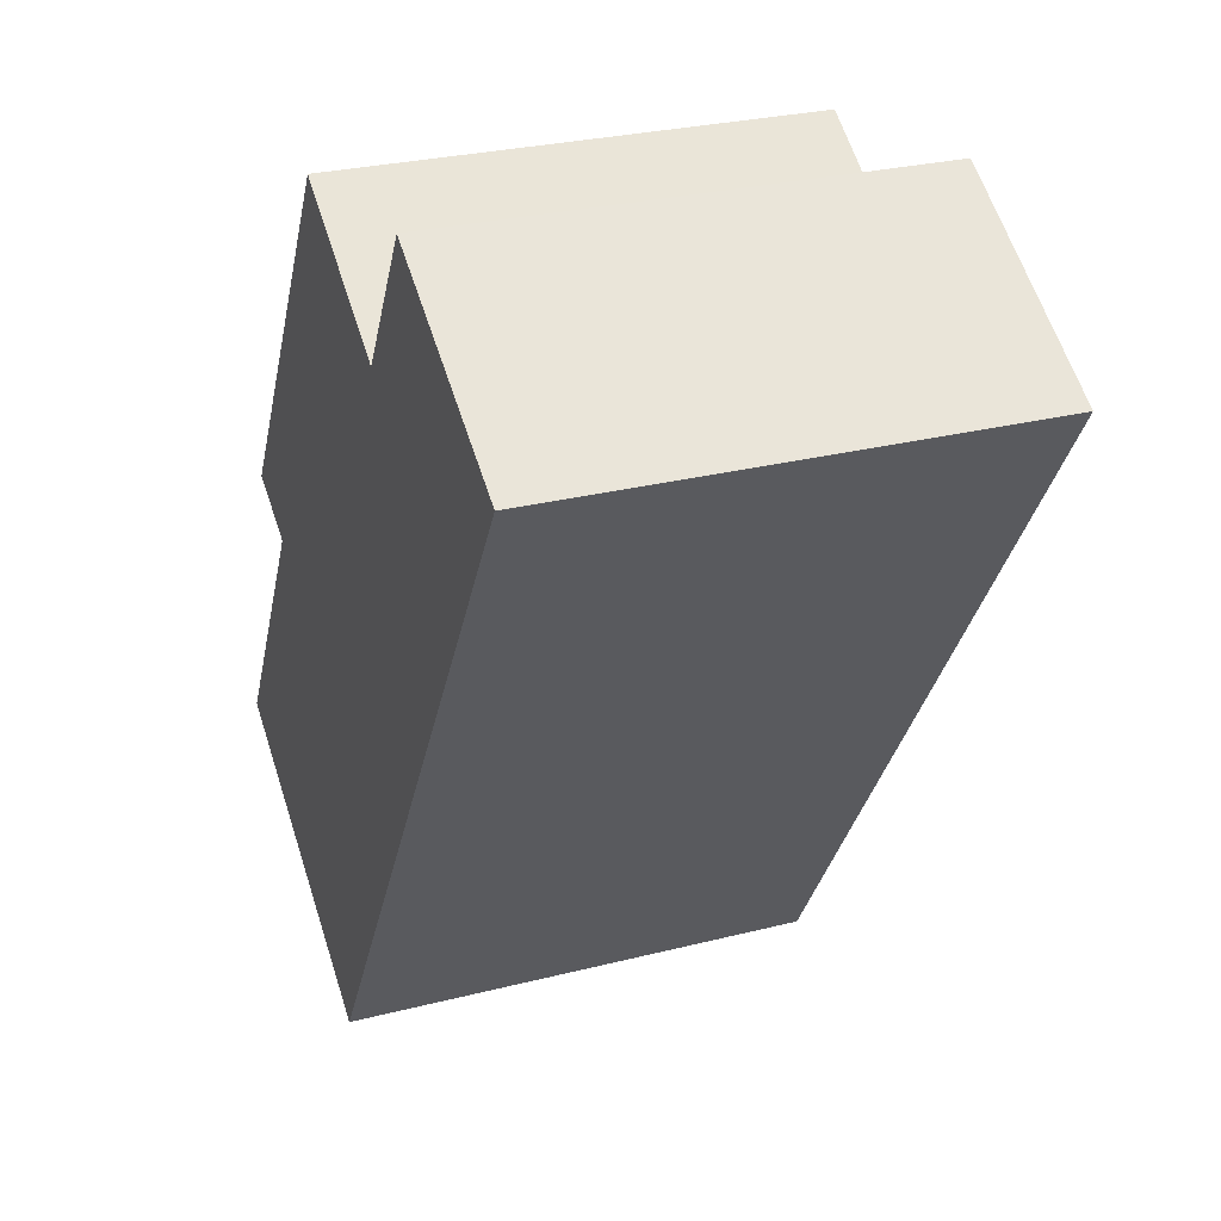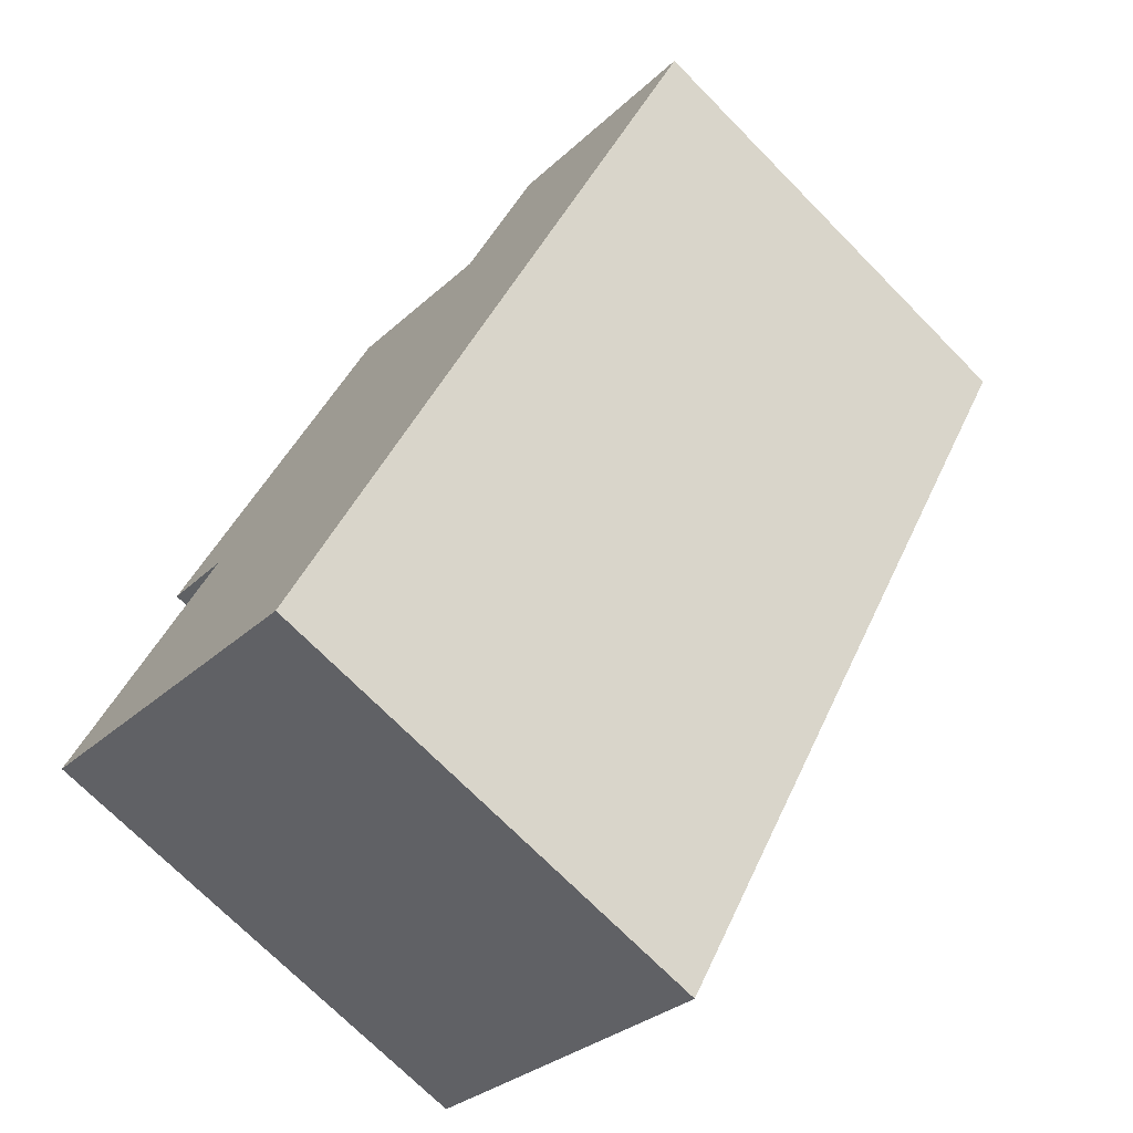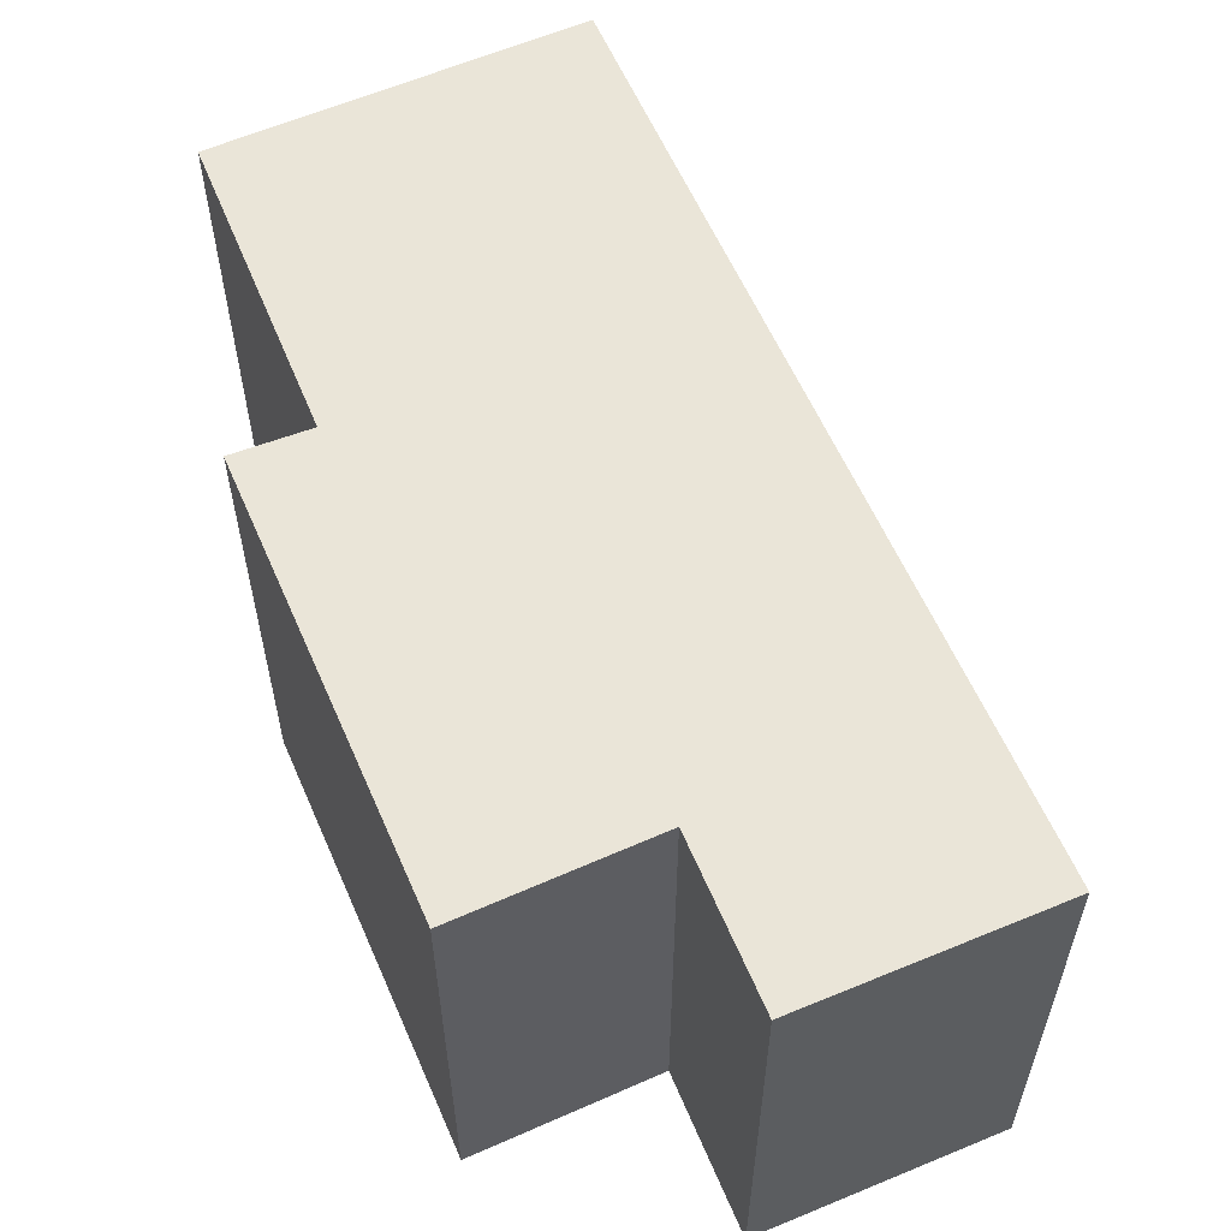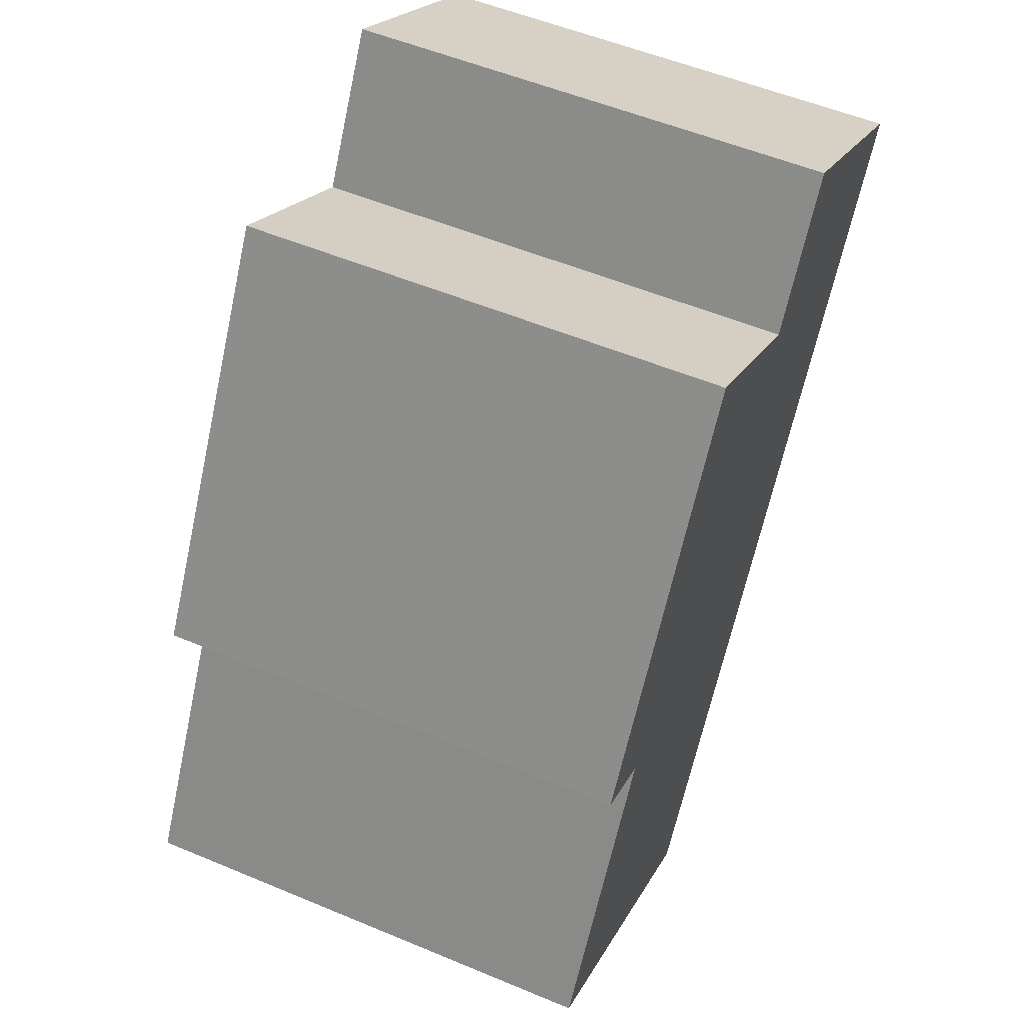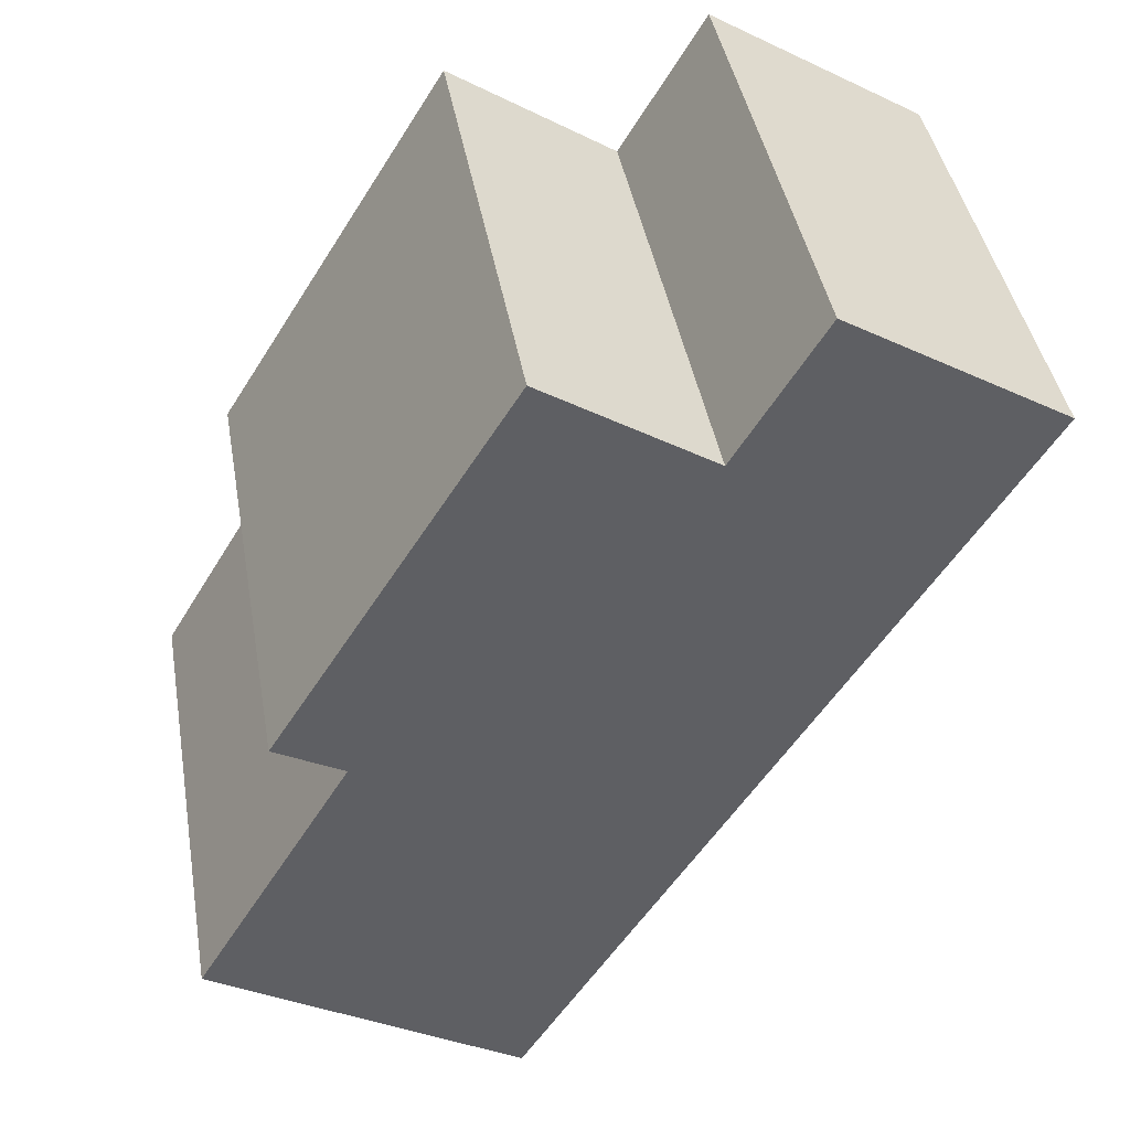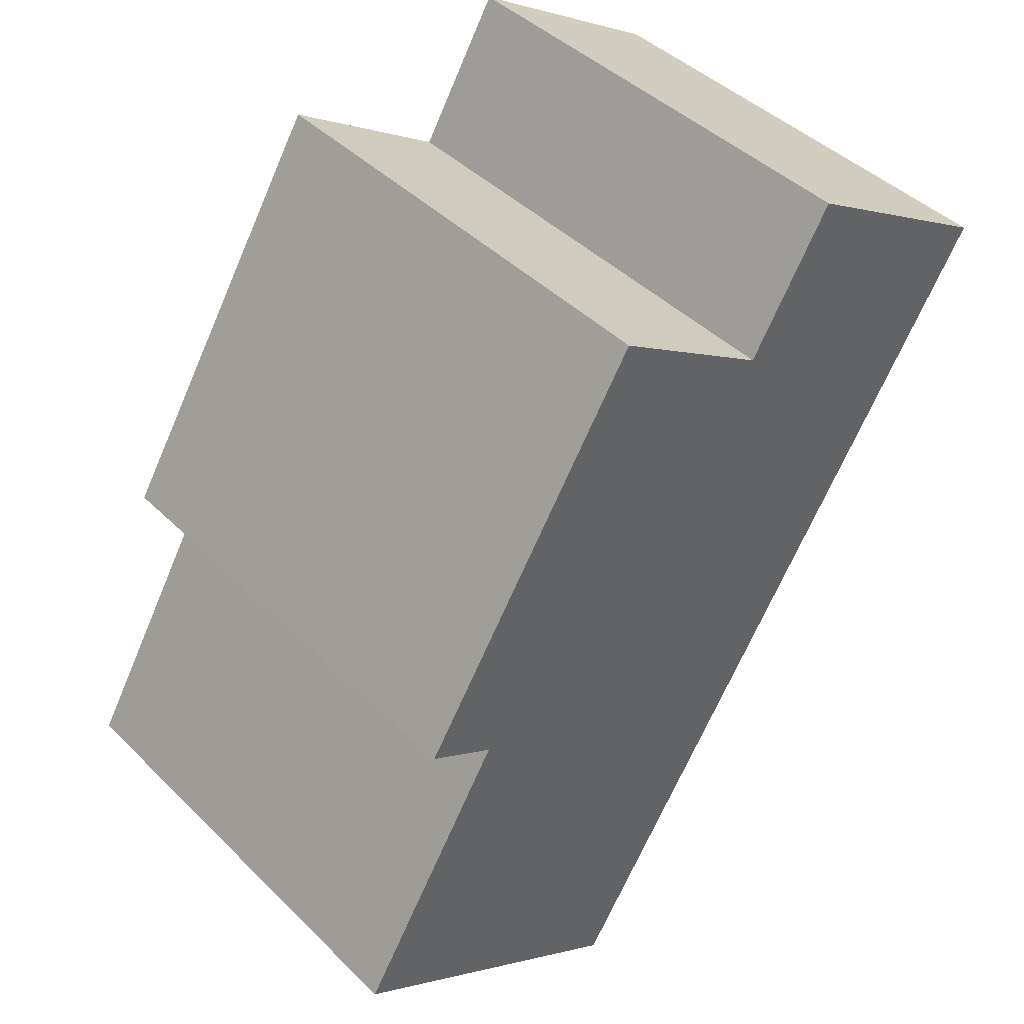
<metadata>
{"format":"obj","ext":"obj","renderer":"f3d","projection":"perspective","resolution":1024,"background":"white","views":[{"elev":27.9,"azim":68.8,"up":"+Z"},{"elev":-72.0,"azim":44.6,"up":"+Z"},{"elev":59.5,"azim":8.4,"up":"+Y"},{"elev":54.4,"azim":-66.1,"up":"+Z"},{"elev":42.2,"azim":-9.9,"up":"+Z"},{"elev":43.4,"azim":-41.1,"up":"+Z"}]}
</metadata>
<code>
v  3.997 5.972 8.402
v  1.926 5.972 3.235
v  1.085 5.972 3.71
v  3.823 5.972 -2.418
v  0 5.972 3.657e-16
v  5.021 5.972 -0.489
v  9.802 5.972 7.18
v  6.058 5.972 7.069
v  7.119 5.972 8.825
v  7.119 -5.404e-16 8.825
v  9.802 -4.396e-16 7.18
v  3.997 -5.145e-16 8.402
v  6.058 -4.329e-16 7.069
v  5.021 2.994e-17 -0.489
v  3.823 1.481e-16 -2.418
v  0 0 0
v  1.926 -1.981e-16 3.235
v  1.085 -2.272e-16 3.71
g defaultobject
f 1 2 3
f 2 4 5
f 4 2 6
f 6 2 7
f 7 2 8
f 8 2 1
f 7 8 9
f 10 7 9
f 7 10 11
f 12 8 1
f 8 12 13
f 11 6 7
f 6 11 14
f 6 14 4
f 4 14 15
f 15 5 4
f 5 15 16
f 17 3 2
f 3 17 18
f 16 2 5
f 2 16 17
f 18 1 3
f 1 18 12
f 13 9 8
f 9 13 10
f 18 13 12
f 13 18 17
f 13 11 10
f 11 13 17
f 11 17 16
f 11 16 14
f 14 16 15

</code>
